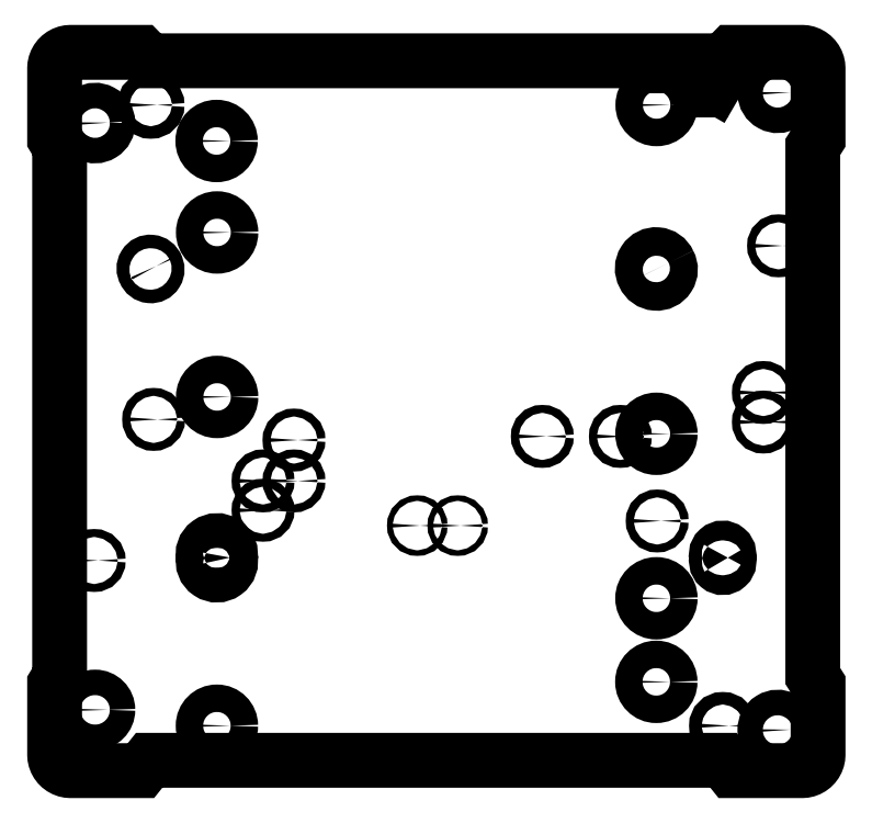
<metadata>
{"format":"dxf","ext":"dxf","renderer":"ezdxf+matplotlib","layout":"modelspace","background":"white","min_lineweight":24,"dpi":150}
</metadata>
<code>
0
SECTION
2
ENTITIES
0
LWPOLYLINE
8
0
90
2
70
1
43
0
10
-3.481
20
85.13
42
1.003
10
-6.679
20
85.04
42
1.003
0
CIRCLE
8
0
10
-20.28
20
83.55
30
0
40
1.725
210
0
220
-0
230
1
0
CIRCLE
8
0
10
-4.966
20
65.87
30
0
40
0.5
210
0
220
-0
230
1
0
LWPOLYLINE
8
0
90
2
70
1
43
0
10
-18.77
20
63.73
42
1.044
10
-21.85
20
62.2
42
1.044
0
CIRCLE
8
0
10
-6.871
20
47.46
30
0
40
0.5
210
0
220
-0
230
1
0
CIRCLE
8
0
10
-75.54
20
79.03
30
0
40
1.725
210
0
220
-0
230
1
0
CIRCLE
8
0
10
-83.81
20
83.55
30
0
40
0.785
210
0
220
-0
230
1
0
LWPOLYLINE
8
0
90
2
70
1
43
0
10
-89.21
20
81.33
42
1.003
10
-92.4
20
81.24
42
1.003
0
CIRCLE
8
0
10
-75.48
20
67.55
30
0
40
1.725
210
0
220
-0
230
1
0
LWPOLYLINE
8
0
90
2
70
1
43
0
10
-83.14
20
63.32
42
1.1
10
-84.54
20
62.62
42
1.1
0
CIRCLE
8
0
10
-75.48
20
46.9
30
0
40
1.725
210
0
220
-0
230
1
0
CIRCLE
8
0
10
-6.871
20
43.75
30
0
40
0.5
210
0
220
-0
230
1
0
CIRCLE
8
0
10
-20.3
20
42.28
30
0
40
1.725
210
0
220
-0
230
1
0
CIRCLE
8
0
10
-24.83
20
41.95
30
0
40
0.5
210
0
220
-0
230
1
0
LWPOLYLINE
8
0
90
2
70
1
43
0
10
-11.32
20
26.72
42
1.848
10
-12.64
20
26.69
42
1.848
0
CIRCLE
8
0
10
-20.21
20
31.33
30
0
40
0.5
210
0
220
-0
230
1
0
CIRCLE
8
0
10
-34.63
20
41.95
30
0
40
0.5
210
0
220
-0
230
1
0
CIRCLE
8
0
10
-45.26
20
30.75
30
0
40
0.35
210
0
220
-0
230
1
0
CIRCLE
8
0
10
-20.3
20
21.63
30
0
40
1.725
210
0
220
-0
230
1
0
LWPOLYLINE
8
0
90
2
70
1
43
0
10
-3.481
20
5.132
42
1.003
10
-6.679
20
5.037
42
1.003
0
CIRCLE
8
0
10
-11.97
20
5.626
30
0
40
0.785
210
0
220
-0
230
1
0
CIRCLE
8
0
10
-20.32
20
11.14
30
0
40
1.725
210
0
220
-0
230
1
0
CIRCLE
8
0
10
-65.82
20
41.49
30
0
40
0.5
210
0
220
-0
230
1
0
CIRCLE
8
0
10
-65.82
20
36.36
30
0
40
0.5
210
0
220
-0
230
1
0
CIRCLE
8
0
10
-69.71
20
36.36
30
0
40
0.5
210
0
220
-0
230
1
0
CIRCLE
8
0
10
-50.34
20
30.75
30
0
40
0.35
210
0
220
-0
230
1
0
CIRCLE
8
0
10
-69.71
20
32.68
30
0
40
0.5
210
0
220
-0
230
1
0
CIRCLE
8
0
10
-83.45
20
44.08
30
0
40
0.5
210
0
220
-0
230
1
0
LWPOLYLINE
8
0
90
2
70
1
43
0
10
-73.84
20
26.74
42
1.29
10
-77.18
20
26.68
42
1.29
0
CIRCLE
8
0
10
-90.91
20
26.37
30
0
40
0.5
210
0
220
-0
230
1
0
CIRCLE
8
0
10
-75.5
20
5.626
30
0
40
1.725
210
0
220
-0
230
1
0
CIRCLE
8
0
10
-90.8
20
7.62
30
0
40
1.6
210
0
220
-0
230
1
0
LWPOLYLINE
8
0
90
64
70
1
43
0
10
-11.87
20
89.1
10
-84.01
20
89.1
10
-85.05
20
90.16
10
-93.88
20
90.16
10
-94.17
20
90.14
10
-94.45
20
90.08
10
-94.72
20
89.98
10
-94.97
20
89.84
10
-95.19
20
89.67
10
-95.4
20
89.47
10
-95.57
20
89.24
10
-95.7
20
88.99
10
-95.8
20
88.72
10
-95.86
20
88.44
10
-95.88
20
88.16
10
-95.88
20
79.32
10
-95.26
20
78.29
10
-95.26
20
11.86
10
-95.88
20
10.83
10
-95.88
20
1.99
10
-95.86
20
1.705
10
-95.8
20
1.426
10
-95.7
20
1.159
10
-95.57
20
0.9086
10
-95.4
20
0.6802
10
-95.19
20
0.4784
10
-94.97
20
0.3074
10
-94.72
20
0.1706
10
-94.45
20
0.07091
10
-94.17
20
0.01026
10
-93.88
20
-0.0101
10
-85.05
20
-0.0101
10
-84.01
20
1.286
10
-11.87
20
1.286
10
-10.84
20
-0.0101
10
-2
20
-0.0101
10
-1.715
20
0.01026
10
-1.436
20
0.07091
10
-1.169
20
0.1706
10
-0.9184
20
0.3074
10
-0.69
20
0.4784
10
-0.4882
20
0.6802
10
-0.3172
20
0.9086
10
-0.1804
20
1.159
10
-0.08071
20
1.426
10
-0.02006
20
1.705
10
0.0003
20
1.99
10
0.0003
20
10.83
10
-0.6633
20
11.86
10
-0.6633
20
78.29
10
0.0003
20
79.32
10
0.0003
20
88.16
10
-0.02004
20
88.44
10
-0.08069
20
88.72
10
-0.1804
20
88.99
10
-0.3172
20
89.24
10
-0.4882
20
89.47
10
-0.69
20
89.67
10
-0.9184
20
89.84
10
-1.169
20
89.98
10
-1.436
20
90.08
10
-1.715
20
90.14
10
-2
20
90.16
10
-10.84
20
90.16
0
LWPOLYLINE
8
0
90
2
70
1
43
0
10
-17.33
20
88.5
10
-17.33
20
85.49
0
LINE
8
0
10
-18.58
20
88.5
30
0
11
-17.33
21
88.5
31
0
0
LINE
8
0
10
-16.02
20
88.5
30
0
11
-17.33
21
88.5
31
0
0
LINE
8
0
10
-14.71
20
88.5
30
0
11
-14.71
21
85.49
31
0
0
LINE
8
0
10
-14.71
20
85.49
30
0
11
-14.71
21
86.99
31
0
0
LINE
8
0
10
-13
20
86
30
0
11
-14.71
21
86.99
31
0
0
SPLINE
8
0
70
4
71
5
72
26
73
20
74
0
42
1e-09
43
1e-10
44
1e-10
40
0
40
0
40
0
40
0
40
0
40
0
40
0.06667
40
0.1333
40
0.2
40
0.2667
40
0.3333
40
0.4
40
0.4667
40
0.5333
40
0.6
40
0.6667
40
0.7333
40
0.8
40
0.8667
40
0.9333
40
1
40
1
40
1
40
1
40
1
40
1
41
1
41
1
41
1
41
1
41
1
41
1
41
1
41
1
41
1
41
1
41
1
41
1
41
1
41
1
41
1
41
1
41
1
41
1
41
1
41
1
10
-14.71
20
88.5
30
0
10
-14.65
20
88.51
30
0
10
-14.52
20
88.52
30
0
10
-14.34
20
88.53
30
0
10
-14.11
20
88.51
30
0
10
-13.86
20
88.45
30
0
10
-13.65
20
88.35
30
0
10
-13.48
20
88.2
30
0
10
-13.35
20
88.03
30
0
10
-13.27
20
87.83
30
0
10
-13.24
20
87.63
30
0
10
-13.27
20
87.44
30
0
10
-13.36
20
87.27
30
0
10
-13.51
20
87.13
30
0
10
-13.72
20
87.03
30
0
10
-13.99
20
86.97
30
0
10
-14.25
20
86.96
30
0
10
-14.47
20
86.97
30
0
10
-14.63
20
86.98
30
0
10
-14.71
20
86.99
30
0
0
ENDSEC
0
EOF

</code>
